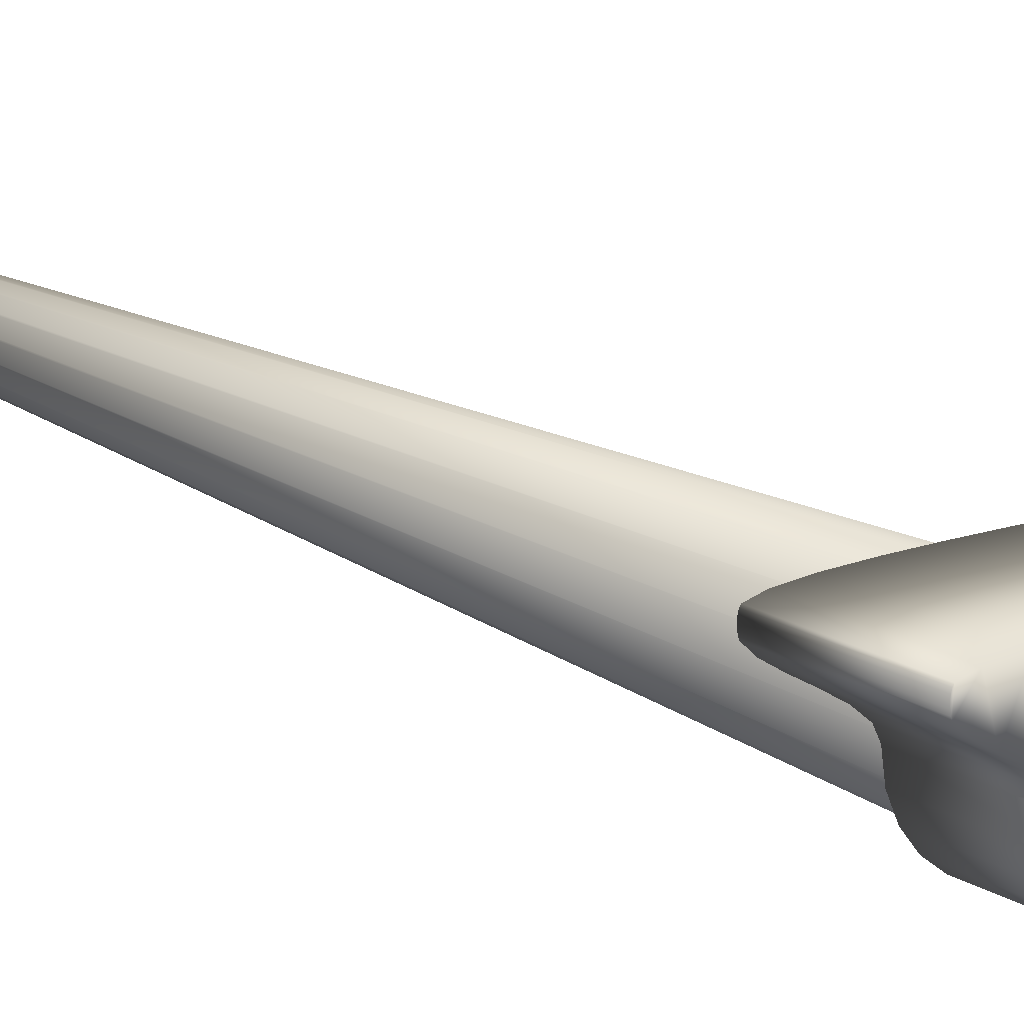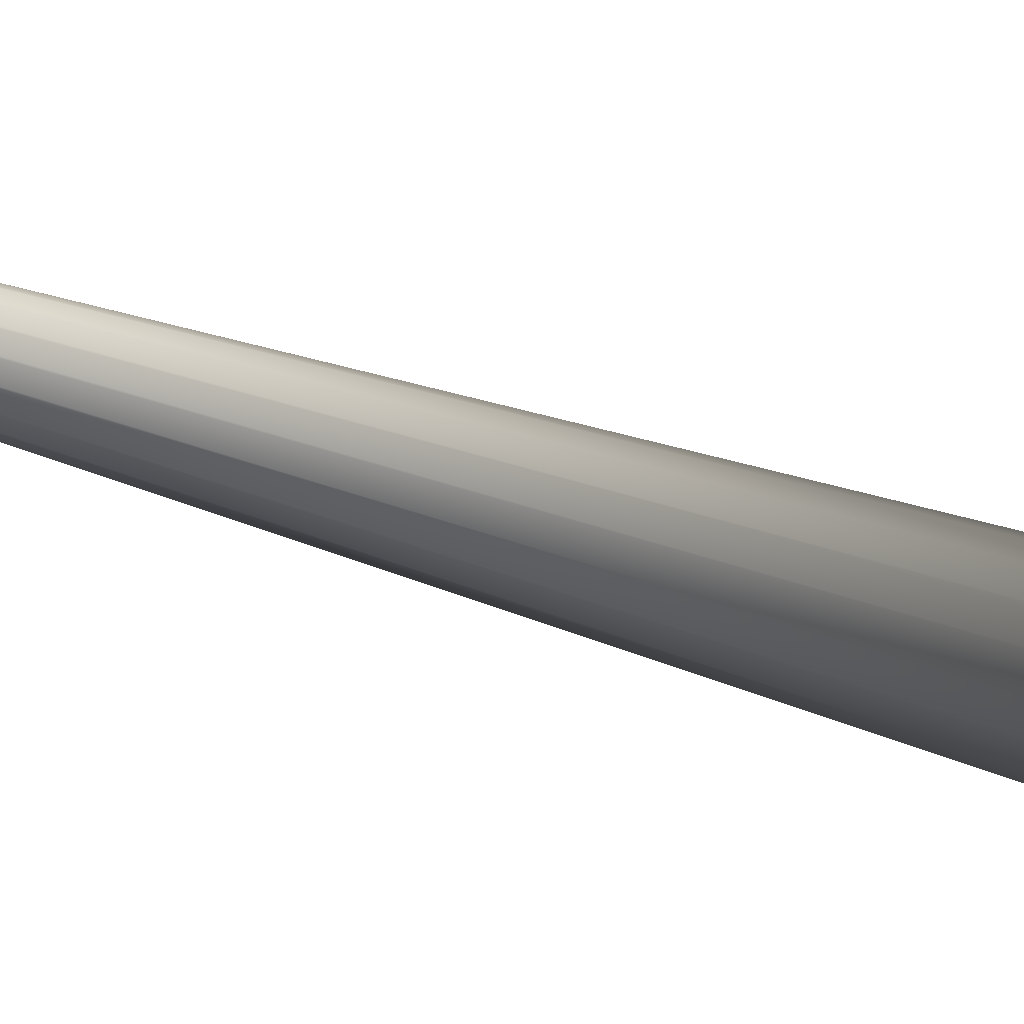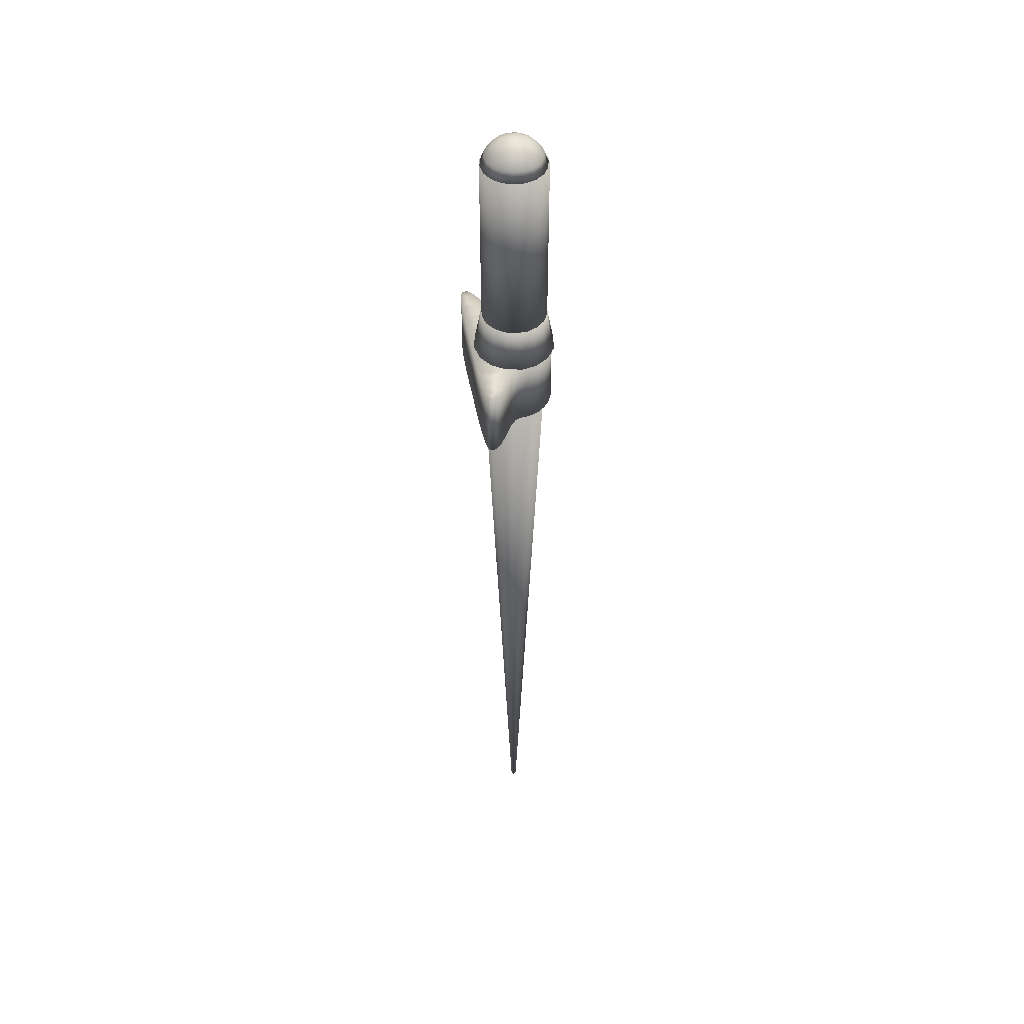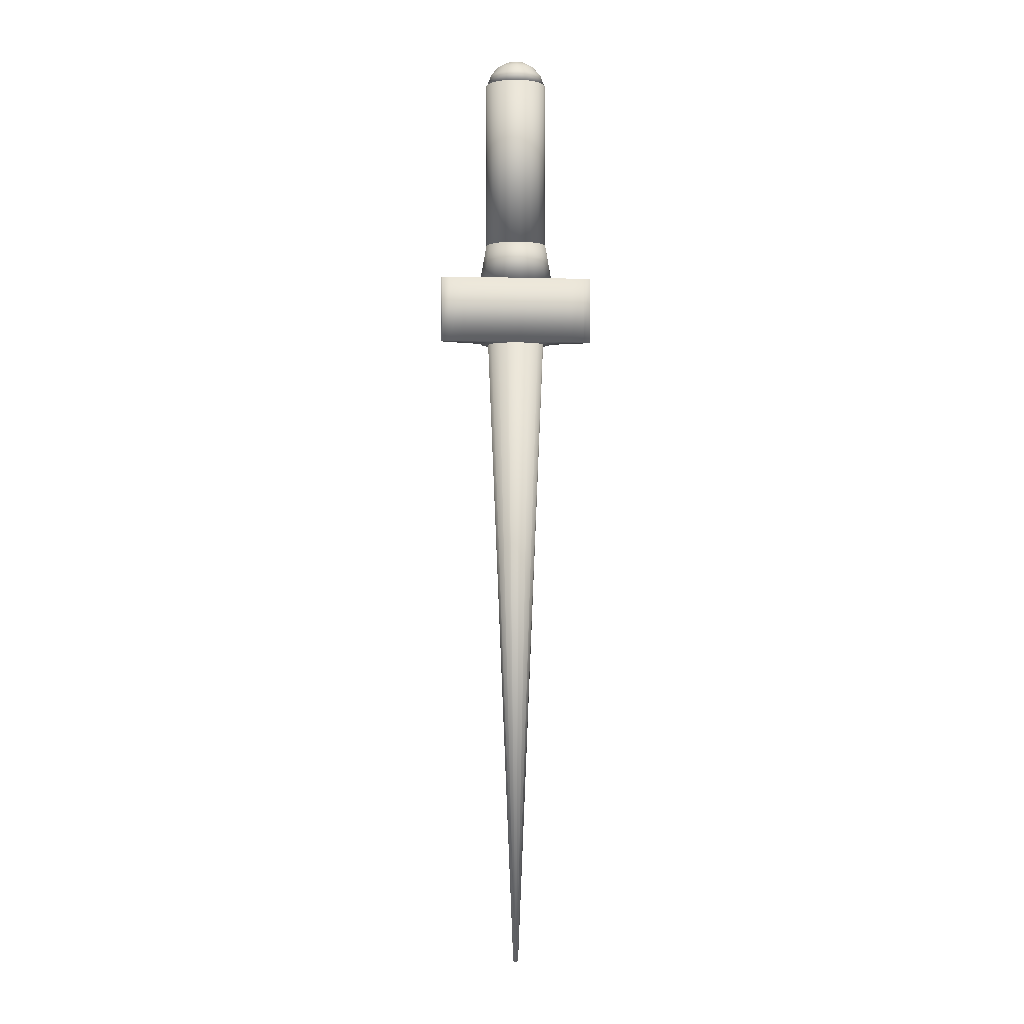
<metadata>
{"format":"obj","ext":"obj","renderer":"f3d","projection":"perspective","resolution":1024,"background":"white","views":[{"elev":16.4,"azim":-37.3,"up":"+Y"},{"elev":-21.5,"azim":-128.1,"up":"+Y"},{"elev":47.2,"azim":-100.4,"up":"+Z"},{"elev":0.1,"azim":172.8,"up":"+Z"}]}
</metadata>
<code>
v 0.03091 -0.00334 0.03812
v 0.0285 0.008758 0.03812
v 0.02165 0.01902 0.03812
v 0.01139 0.02587 0.03812
v -0.0007053 0.02827 0.03812
v -0.01281 0.02587 0.03812
v -0.02306 0.01902 0.03812
v -0.02992 0.008758 0.03812
v -0.03232 -0.00334 0.03812
v -0.02992 -0.01544 0.03812
v -0.02306 -0.0257 0.03812
v -0.01281 -0.03255 0.03812
v -0.0007053 -0.03496 0.03812
v 0.01139 -0.03255 0.03812
v 0.02165 -0.0257 0.03812
v 0.0285 -0.01544 0.03812
v 0.001976 -0.00334 -0.6674
v 0.00177 -0.002315 -0.6674
v 0.001189 -0.001446 -0.6674
v 0.0003199 -0.0008645 -0.6674
v -0.0007053 -0.0006593 -0.6674
v -0.001732 -0.0008645 -0.6674
v -0.002602 -0.001446 -0.6674
v -0.003182 -0.002315 -0.6674
v -0.003386 -0.00334 -0.6674
v -0.003182 -0.004367 -0.6674
v -0.002602 -0.005237 -0.6674
v -0.001732 -0.005817 -0.6674
v -0.0007053 -0.006021 -0.6674
v 0.0003199 -0.005817 -0.6674
v 0.001189 -0.005237 -0.6674
v 0.00177 -0.004367 -0.6674
v -0.0007053 -0.00334 0.03812
v -0.0007053 -0.00334 -0.6674
v 0.0395 -0.002575 0.0872
v 0.03661 -0.01813 0.0872
v 0.028 -0.0314 0.0872
v 0.01496 -0.04036 0.0872
v -0.000519 -0.04365 0.0872
v -0.01607 -0.04077 0.0872
v -0.02934 -0.03215 0.0872
v -0.0383 -0.01911 0.0872
v -0.04159 -0.003635 0.0872
v -0.03871 0.01192 0.0872
v -0.03009 0.02519 0.0872
v -0.01705 0.03415 0.0872
v -0.00158 0.03744 0.0872
v 0.01398 0.03456 0.0872
v 0.02725 0.02594 0.0872
v 0.03621 0.0129 0.0872
v 0.03196 -0.002673 0.1284
v 0.02961 -0.01534 0.1284
v 0.0226 -0.02614 0.1284
v 0.01198 -0.03344 0.1284
v -0.0006169 -0.03612 0.1284
v -0.01328 -0.03377 0.1284
v -0.02409 -0.02675 0.1284
v -0.03138 -0.01614 0.1284
v -0.03406 -0.003537 0.1284
v -0.03171 0.009127 0.1284
v -0.0247 0.01993 0.1284
v -0.01408 0.02723 0.1284
v -0.001482 0.0299 0.1284
v 0.01119 0.02756 0.1284
v 0.02199 0.02054 0.1284
v 0.02928 0.009927 0.1284
v -0.001048 -0.003106 0.0872
v -0.001048 -0.003106 0.1284
v -0.0004727 -0.003128 0.3326
v 0.01037 -0.005493 0.3306
v 0.01053 -0.001641 0.3306
v 0.009355 0.002031 0.3306
v 0.006997 0.00508 0.3306
v 0.00374 0.007141 0.3306
v -2.637e-05 0.007963 0.3306
v -0.003846 0.007447 0.3306
v -0.007258 0.005654 0.3306
v -0.009854 0.002804 0.3306
v -0.01132 -0.0007624 0.3306
v -0.01147 -0.004612 0.3306
v -0.0103 -0.008285 0.3306
v -0.007943 -0.01134 0.3306
v -0.004686 -0.0134 0.3306
v -0.0009201 -0.01422 0.3306
v 0.0029 -0.0137 0.3306
v 0.006313 -0.01191 0.3306
v 0.008907 -0.009059 0.3306
v 0.01991 -0.007574 0.325
v 0.0202 -0.000335 0.325
v 0.018 0.006566 0.325
v 0.01357 0.0123 0.325
v 0.007444 0.01617 0.325
v 0.0003663 0.01771 0.325
v -0.006811 0.01674 0.325
v -0.01323 0.01338 0.325
v -0.0181 0.008022 0.325
v -0.02085 0.00132 0.325
v -0.02114 -0.005918 0.325
v -0.01894 -0.01282 0.325
v -0.01451 -0.01855 0.325
v -0.008391 -0.02242 0.325
v -0.001313 -0.02397 0.325
v 0.005866 -0.023 0.325
v 0.01228 -0.01963 0.325
v 0.01716 -0.01428 0.325
v 0.02698 -0.009118 0.3164
v 0.02738 0.0006344 0.3164
v 0.02441 0.009932 0.3164
v 0.01844 0.01765 0.3164
v 0.01019 0.02287 0.3164
v 0.0006589 0.02495 0.3164
v -0.009014 0.02365 0.3164
v -0.01766 0.01911 0.3164
v -0.02422 0.01189 0.3164
v -0.02793 0.002863 0.3164
v -0.02832 -0.00689 0.3164
v -0.02536 -0.01619 0.3164
v -0.01939 -0.02391 0.3164
v -0.01114 -0.02913 0.3164
v -0.001604 -0.03121 0.3164
v 0.008067 -0.0299 0.3164
v 0.01671 -0.02537 0.3164
v 0.02328 -0.01815 0.3164
v 0.03075 -0.00994 0.3058
v 0.0312 0.00115 0.3058
v 0.02782 0.01172 0.3058
v 0.02104 0.02051 0.3058
v 0.01166 0.02644 0.3058
v 0.0008136 0.0288 0.3058
v -0.01018 0.02732 0.3058
v -0.02001 0.02216 0.3058
v -0.02748 0.01395 0.3058
v -0.0317 0.003685 0.3058
v -0.03214 -0.007406 0.3058
v -0.02877 -0.01798 0.3058
v -0.02198 -0.02676 0.3058
v -0.0126 -0.03269 0.3058
v -0.00176 -0.03506 0.3058
v 0.009239 -0.03357 0.3058
v 0.01907 -0.02842 0.3058
v 0.02654 -0.02021 0.3058
v -0.0002253 -0.0413 0.08771
v -0.0105 -0.03992 0.08771
v -0.01973 -0.03602 0.08771
v -0.02755 -0.02997 0.08771
v -0.0336 -0.02214 0.08771
v -0.0375 -0.01291 0.08771
v -0.03888 -0.002641 0.08771
v -0.04139 0.002666 0.08771
v -0.04776 0.007995 0.08771
v -0.0563 0.01326 0.08771
v -0.06531 0.01838 0.08771
v -0.0731 0.02326 0.08771
v -0.07795 0.02783 0.08771
v -0.07842 0.02896 0.08771
v -0.07869 0.03047 0.08771
v -0.07875 0.03214 0.08771
v -0.07859 0.03376 0.08771
v -0.07819 0.03513 0.08771
v -0.07754 0.03602 0.08771
v -0.07017 0.03796 0.08771
v -0.05656 0.03909 0.08771
v -0.03972 0.0396 0.08771
v -0.0227 0.0397 0.08771
v -0.008524 0.03961 0.08771
v -0.0002253 0.03953 0.08771
v 0.008645 0.03961 0.08771
v 0.02425 0.0397 0.08771
v 0.04314 0.0396 0.08771
v 0.06183 0.03909 0.08771
v 0.07688 0.03796 0.08771
v 0.08482 0.03602 0.08771
v 0.08547 0.03514 0.08771
v 0.08581 0.03384 0.08771
v 0.08588 0.03229 0.08771
v 0.08567 0.0307 0.08771
v 0.08522 0.02924 0.08771
v 0.08454 0.02812 0.08771
v 0.07844 0.02352 0.08771
v 0.06915 0.01857 0.08771
v 0.05859 0.01338 0.08771
v 0.04867 0.008041 0.08771
v 0.04131 0.002666 0.08771
v 0.03843 -0.002641 0.08771
v 0.03705 -0.01291 0.08771
v 0.03315 -0.02214 0.08771
v 0.0271 -0.02997 0.08771
v 0.01928 -0.03602 0.08771
v 0.01004 -0.03992 0.08771
v -0.0002253 -0.0413 0.0185
v -0.0105 -0.03992 0.0185
v -0.01973 -0.03602 0.0185
v -0.02755 -0.02997 0.0185
v -0.0336 -0.02214 0.0185
v -0.0375 -0.01291 0.0185
v -0.03888 -0.002641 0.0185
v -0.04139 0.002666 0.0185
v -0.04776 0.007995 0.0185
v -0.0563 0.01326 0.0185
v -0.06531 0.01838 0.0185
v -0.0731 0.02326 0.0185
v -0.07795 0.02783 0.0185
v -0.07842 0.02896 0.0185
v -0.07869 0.03047 0.0185
v -0.07875 0.03214 0.0185
v -0.07859 0.03376 0.0185
v -0.07819 0.03513 0.0185
v -0.07754 0.03602 0.0185
v -0.07017 0.03796 0.0185
v -0.05656 0.03909 0.0185
v -0.03972 0.0396 0.0185
v -0.0227 0.0397 0.0185
v -0.008524 0.03961 0.0185
v -0.0002253 0.03953 0.0185
v 0.008645 0.03961 0.0185
v 0.02425 0.0397 0.0185
v 0.04314 0.0396 0.0185
v 0.06183 0.03909 0.0185
v 0.07688 0.03796 0.0185
v 0.08482 0.03602 0.0185
v 0.08547 0.03514 0.0185
v 0.08581 0.03384 0.0185
v 0.08588 0.03229 0.0185
v 0.08567 0.0307 0.0185
v 0.08522 0.02924 0.0185
v 0.08454 0.02812 0.0185
v 0.07844 0.02352 0.0185
v 0.06915 0.01857 0.0185
v 0.05859 0.01338 0.0185
v 0.04867 0.008041 0.0185
v 0.04131 0.002666 0.0185
v 0.03843 -0.002641 0.0185
v 0.03705 -0.01291 0.0185
v 0.03315 -0.02214 0.0185
v 0.0271 -0.02997 0.0185
v 0.01928 -0.03602 0.0185
v 0.01004 -0.03992 0.0185
v 0.03204 -0.007518 0.1283
v 0.03148 0.003848 0.1283
v 0.02708 0.01434 0.1283
v 0.01935 0.0227 0.1283
v 0.00923 0.0279 0.1283
v -0.00206 0.02933 0.1283
v -0.01316 0.02682 0.1283
v -0.02273 0.02066 0.1283
v -0.02961 0.01159 0.1283
v -0.03298 0.0007229 0.1283
v -0.03243 -0.01064 0.1283
v -0.02803 -0.02114 0.1283
v -0.0203 -0.02949 0.1283
v -0.01018 -0.0347 0.1283
v 0.001114 -0.03613 0.1283
v 0.01221 -0.03361 0.1283
v 0.02178 -0.02745 0.1283
v 0.02867 -0.01839 0.1283
v 0.03204 -0.007518 0.3056
v 0.03148 0.003848 0.3056
v 0.02708 0.01434 0.3056
v 0.01935 0.0227 0.3056
v 0.00923 0.0279 0.3056
v -0.00206 0.02933 0.3056
v -0.01316 0.02682 0.3056
v -0.02273 0.02066 0.3056
v -0.02961 0.01159 0.3056
v -0.03298 0.0007229 0.3056
v -0.03243 -0.01064 0.3056
v -0.02803 -0.02114 0.3056
v -0.0203 -0.02949 0.3056
v -0.01018 -0.0347 0.3056
v 0.001114 -0.03613 0.3056
v 0.01221 -0.03361 0.3056
v 0.02178 -0.02745 0.3056
v 0.02867 -0.01839 0.3056
v -0.0004727 -0.003397 0.3056
v -0.0004727 -0.003397 0.1283
f 1 2 33
f 2 3 33
f 3 4 33
f 4 5 33
f 5 6 33
f 6 7 33
f 7 8 33
f 8 9 33
f 9 10 33
f 10 11 33
f 11 12 33
f 12 13 33
f 13 14 33
f 14 15 33
f 15 16 33
f 16 1 33
f 1 17 18
f 1 18 2
f 2 18 19
f 2 19 3
f 3 19 20
f 3 20 4
f 4 20 21
f 4 21 5
f 5 21 22
f 5 22 6
f 6 22 23
f 6 23 7
f 7 23 24
f 7 24 8
f 8 24 25
f 8 25 9
f 9 25 26
f 9 26 10
f 10 26 27
f 10 27 11
f 11 27 28
f 11 28 12
f 12 28 29
f 12 29 13
f 13 29 30
f 13 30 14
f 14 30 31
f 14 31 15
f 15 31 32
f 15 32 16
f 16 32 17
f 16 17 1
f 17 34 18
f 18 34 19
f 19 34 20
f 20 34 21
f 21 34 22
f 22 34 23
f 23 34 24
f 24 34 25
f 25 34 26
f 26 34 27
f 27 34 28
f 28 34 29
f 29 34 30
f 30 34 31
f 31 34 32
f 32 34 17
f 35 36 67
f 36 37 67
f 37 38 67
f 38 39 67
f 39 40 67
f 40 41 67
f 41 42 67
f 42 43 67
f 43 44 67
f 44 45 67
f 45 46 67
f 46 47 67
f 47 48 67
f 48 49 67
f 49 50 67
f 50 35 67
f 35 51 52
f 35 52 36
f 36 52 53
f 36 53 37
f 37 53 54
f 37 54 38
f 38 54 55
f 38 55 39
f 39 55 56
f 39 56 40
f 40 56 57
f 40 57 41
f 41 57 58
f 41 58 42
f 42 58 59
f 42 59 43
f 43 59 60
f 43 60 44
f 44 60 61
f 44 61 45
f 45 61 62
f 45 62 46
f 46 62 63
f 46 63 47
f 47 63 64
f 47 64 48
f 48 64 65
f 48 65 49
f 49 65 66
f 49 66 50
f 50 66 51
f 50 51 35
f 51 68 52
f 52 68 53
f 53 68 54
f 54 68 55
f 55 68 56
f 56 68 57
f 57 68 58
f 58 68 59
f 59 68 60
f 60 68 61
f 61 68 62
f 62 68 63
f 63 68 64
f 64 68 65
f 65 68 66
f 66 68 51
f 69 70 71
f 69 71 72
f 69 72 73
f 69 73 74
f 69 74 75
f 69 75 76
f 69 76 77
f 69 77 78
f 69 78 79
f 69 79 80
f 69 80 81
f 69 81 82
f 69 82 83
f 69 83 84
f 69 84 85
f 69 85 86
f 69 86 87
f 69 87 70
f 70 88 89
f 70 89 71
f 71 89 90
f 71 90 72
f 72 90 91
f 72 91 73
f 73 91 92
f 73 92 74
f 74 92 93
f 74 93 75
f 75 93 94
f 75 94 76
f 76 94 95
f 76 95 77
f 77 95 96
f 77 96 78
f 78 96 97
f 78 97 79
f 79 97 98
f 79 98 80
f 80 98 99
f 80 99 81
f 81 99 100
f 81 100 82
f 82 100 101
f 82 101 83
f 83 101 102
f 83 102 84
f 84 102 103
f 84 103 85
f 85 103 104
f 85 104 86
f 86 104 105
f 86 105 87
f 87 105 88
f 87 88 70
f 88 106 107
f 88 107 89
f 89 107 108
f 89 108 90
f 90 108 109
f 90 109 91
f 91 109 110
f 91 110 92
f 92 110 111
f 92 111 93
f 93 111 112
f 93 112 94
f 94 112 113
f 94 113 95
f 95 113 114
f 95 114 96
f 96 114 115
f 96 115 97
f 97 115 116
f 97 116 98
f 98 116 117
f 98 117 99
f 99 117 118
f 99 118 100
f 100 118 119
f 100 119 101
f 101 119 120
f 101 120 102
f 102 120 121
f 102 121 103
f 103 121 122
f 103 122 104
f 104 122 123
f 104 123 105
f 105 123 106
f 105 106 88
f 106 124 125
f 106 125 107
f 107 125 126
f 107 126 108
f 108 126 127
f 108 127 109
f 109 127 128
f 109 128 110
f 110 128 129
f 110 129 111
f 111 129 130
f 111 130 112
f 112 130 131
f 112 131 113
f 113 131 132
f 113 132 114
f 114 132 133
f 114 133 115
f 115 133 134
f 115 134 116
f 116 134 135
f 116 135 117
f 117 135 136
f 117 136 118
f 118 136 137
f 118 137 119
f 119 137 138
f 119 138 120
f 120 138 139
f 120 139 121
f 121 139 140
f 121 140 122
f 122 140 141
f 122 141 123
f 123 141 124
f 123 124 106
f 124 126 125
f 124 127 126
f 124 128 127
f 124 129 128
f 124 130 129
f 124 131 130
f 124 132 131
f 124 133 132
f 124 134 133
f 124 135 134
f 124 136 135
f 124 137 136
f 124 138 137
f 124 139 138
f 124 140 139
f 124 141 140
f 173 172 171
f 174 173 171
f 175 174 171
f 176 175 171
f 177 176 171
f 178 177 171
f 179 178 171
f 179 171 170
f 180 179 170
f 181 180 170
f 181 170 169
f 182 181 169
f 182 169 168
f 183 182 168
f 183 168 167
f 184 183 167
f 184 167 166
f 185 184 166
f 186 185 166
f 187 186 166
f 188 187 166
f 189 188 166
f 142 189 166
f 143 142 166
f 144 143 166
f 145 144 166
f 146 145 166
f 147 146 166
f 148 147 166
f 148 166 165
f 148 165 164
f 149 148 164
f 149 164 163
f 150 149 163
f 151 150 163
f 151 163 162
f 152 151 162
f 152 162 161
f 153 152 161
f 154 153 161
f 154 161 160
f 155 154 160
f 156 155 160
f 157 156 160
f 158 157 160
f 159 158 160
f 142 143 191
f 142 191 190
f 143 144 192
f 143 192 191
f 144 145 193
f 144 193 192
f 145 146 194
f 145 194 193
f 146 147 195
f 146 195 194
f 147 148 196
f 147 196 195
f 148 149 197
f 148 197 196
f 149 150 198
f 149 198 197
f 150 151 199
f 150 199 198
f 151 152 200
f 151 200 199
f 152 153 201
f 152 201 200
f 153 154 202
f 153 202 201
f 154 155 203
f 154 203 202
f 155 156 204
f 155 204 203
f 156 157 205
f 156 205 204
f 157 158 206
f 157 206 205
f 158 159 207
f 158 207 206
f 159 160 208
f 159 208 207
f 160 161 209
f 160 209 208
f 161 162 210
f 161 210 209
f 162 163 211
f 162 211 210
f 163 164 212
f 163 212 211
f 164 165 213
f 164 213 212
f 165 166 214
f 165 214 213
f 166 167 215
f 166 215 214
f 167 168 216
f 167 216 215
f 168 169 217
f 168 217 216
f 169 170 218
f 169 218 217
f 170 171 219
f 170 219 218
f 171 172 220
f 171 220 219
f 172 173 221
f 172 221 220
f 173 174 222
f 173 222 221
f 174 175 223
f 174 223 222
f 175 176 224
f 175 224 223
f 176 177 225
f 176 225 224
f 177 178 226
f 177 226 225
f 178 179 227
f 178 227 226
f 179 180 228
f 179 228 227
f 180 181 229
f 180 229 228
f 181 182 230
f 181 230 229
f 182 183 231
f 182 231 230
f 183 184 232
f 183 232 231
f 184 185 233
f 184 233 232
f 185 186 234
f 185 234 233
f 186 187 235
f 186 235 234
f 187 188 236
f 187 236 235
f 188 189 237
f 188 237 236
f 189 142 190
f 189 190 237
f 219 220 221
f 219 221 222
f 219 222 223
f 219 223 224
f 219 224 225
f 219 225 226
f 219 226 227
f 218 219 227
f 218 227 228
f 218 228 229
f 217 218 229
f 217 229 230
f 216 217 230
f 216 230 231
f 215 216 231
f 215 231 232
f 214 215 232
f 214 232 233
f 214 233 234
f 214 234 235
f 214 235 236
f 214 236 237
f 214 237 190
f 214 190 191
f 214 191 192
f 214 192 193
f 214 193 194
f 214 194 195
f 214 195 196
f 213 214 196
f 212 213 196
f 212 196 197
f 211 212 197
f 211 197 198
f 211 198 199
f 210 211 199
f 210 199 200
f 209 210 200
f 209 200 201
f 209 201 202
f 208 209 202
f 208 202 203
f 208 203 204
f 208 204 205
f 208 205 206
f 208 206 207
f 238 239 257
f 238 257 256
f 239 240 258
f 239 258 257
f 240 241 259
f 240 259 258
f 241 242 260
f 241 260 259
f 242 243 261
f 242 261 260
f 243 244 262
f 243 262 261
f 244 245 263
f 244 263 262
f 245 246 264
f 245 264 263
f 246 247 265
f 246 265 264
f 247 248 266
f 247 266 265
f 248 249 267
f 248 267 266
f 249 250 268
f 249 268 267
f 250 251 269
f 250 269 268
f 251 252 270
f 251 270 269
f 252 253 271
f 252 271 270
f 253 254 272
f 253 272 271
f 254 255 273
f 254 273 272
f 255 238 256
f 255 256 273
f 239 238 275
f 240 239 275
f 241 240 275
f 242 241 275
f 243 242 275
f 244 243 275
f 245 244 275
f 246 245 275
f 247 246 275
f 248 247 275
f 249 248 275
f 250 249 275
f 251 250 275
f 252 251 275
f 253 252 275
f 254 253 275
f 255 254 275
f 238 255 275
f 256 257 274
f 257 258 274
f 258 259 274
f 259 260 274
f 260 261 274
f 261 262 274
f 262 263 274
f 263 264 274
f 264 265 274
f 265 266 274
f 266 267 274
f 267 268 274
f 268 269 274
f 269 270 274
f 270 271 274
f 271 272 274
f 272 273 274
f 273 256 274

</code>
